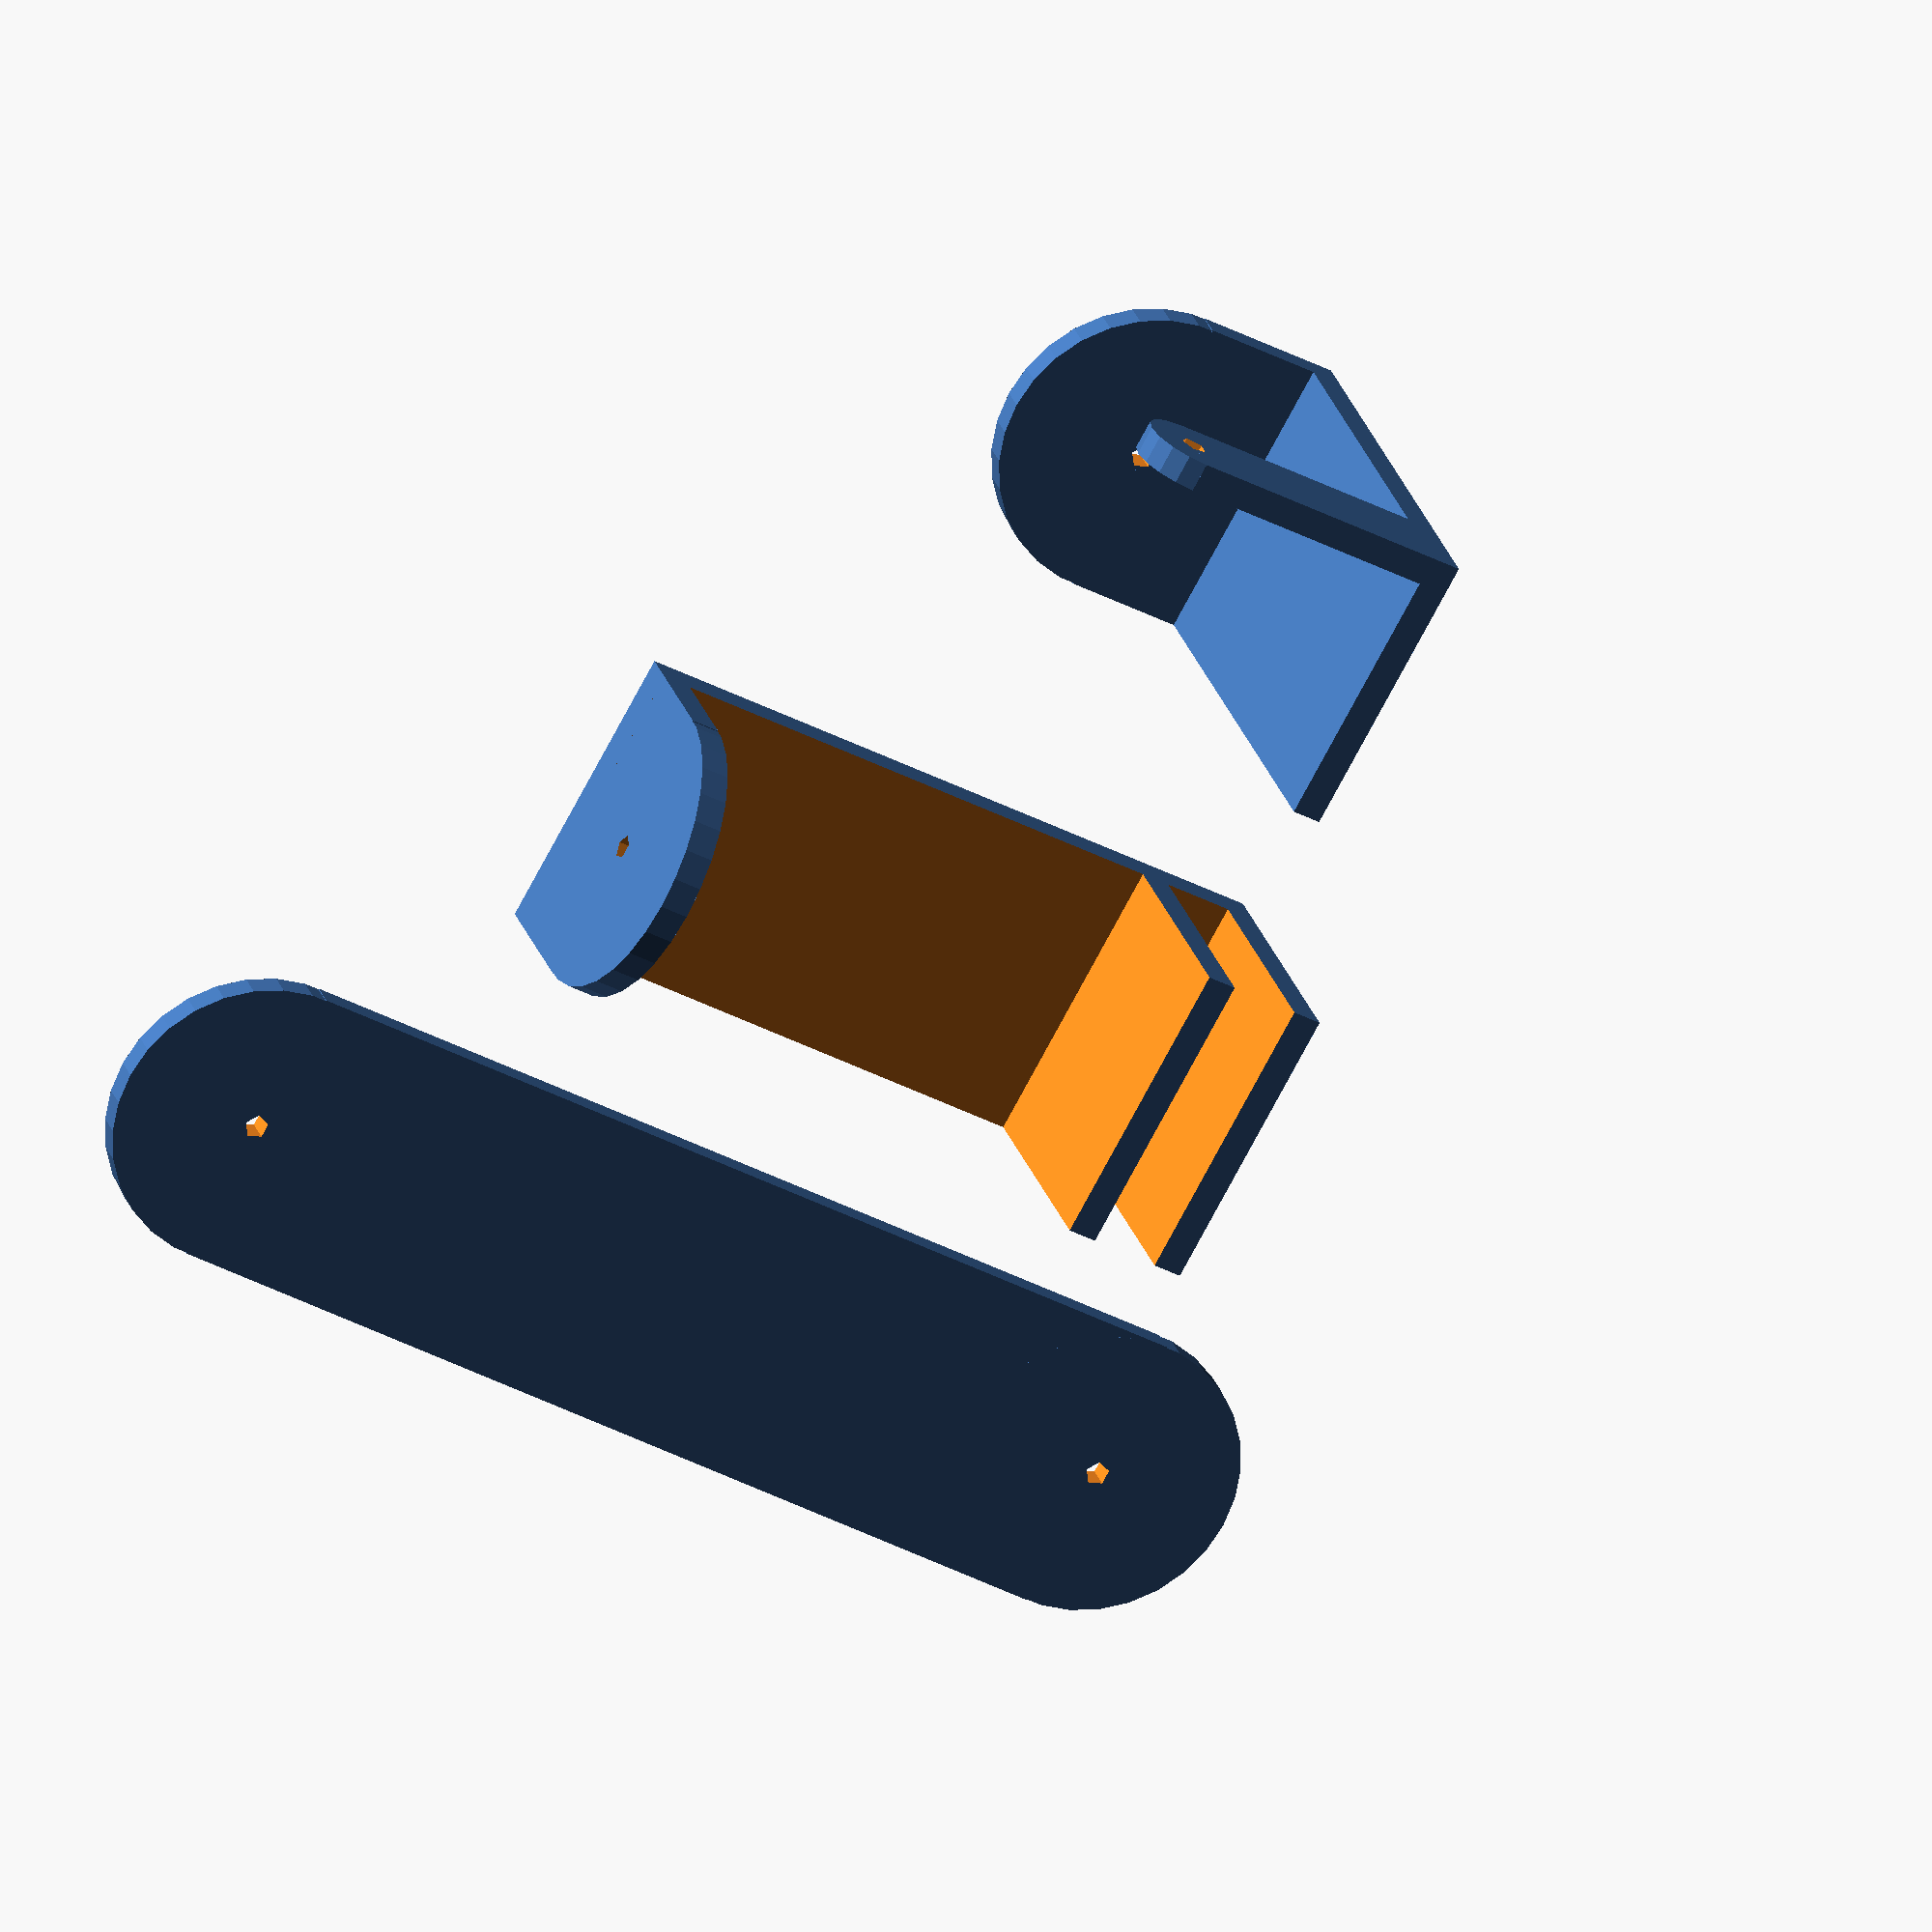
<openscad>
translate([0,100,0])
	difference(){
		union(){
			translate([-50,-15,0])
				cube([100,30,3]);
			translate([-50,0,0])
				cylinder(h = 3,r = 15);
			translate([50,0,0])
				cylinder(h = 3,r = 15);
		};
	translate([-50,0,-1])
		cylinder(h = 5,r = 1.25);
	translate([50,0,-1])
		cylinder(h = 5,r = 1.25);
	};

translate([-35,40,0])
	difference(){
		union(){
			difference(){
				cube([70,30,30]);
				translate([3,-1,4])
					cube([7.1, 32, 27]);
				translate([13.1,-1,4])
					cube([60, 32, 27]);
			};
		translate([67, 0, 0])
			cube([3,30,15]);
		translate([67, 15, 15])
			rotate([0,90,0])
				cylinder(h = 3,r = 15);

	
		};
	translate([66, 15, 15])
		rotate([0,90,0])
		cylinder(h = 5,r = 1.25);
	};

difference(){
	union(){
		translate([-15,-15,0])
			cube([15,30,3]);
		translate([-15,-15,0])
			cube([3,30,50]);
		cylinder(h = 3,r = 15);	
		translate([15,-12,45])
			rotate([90,0,0])
				cylinder(h = 3,r = 5);	
		translate([-15,-15,40])
			cube([30,3,10]);

	};
	translate([0,0,-1])
		cylinder(h = 5,r = 1.25);
	translate([15,-12,45])
			rotate([90,0,0])
				cylinder(h = 5,r = 1.4);	
};

</openscad>
<views>
elev=155.6 azim=29.0 roll=194.9 proj=o view=wireframe
</views>
